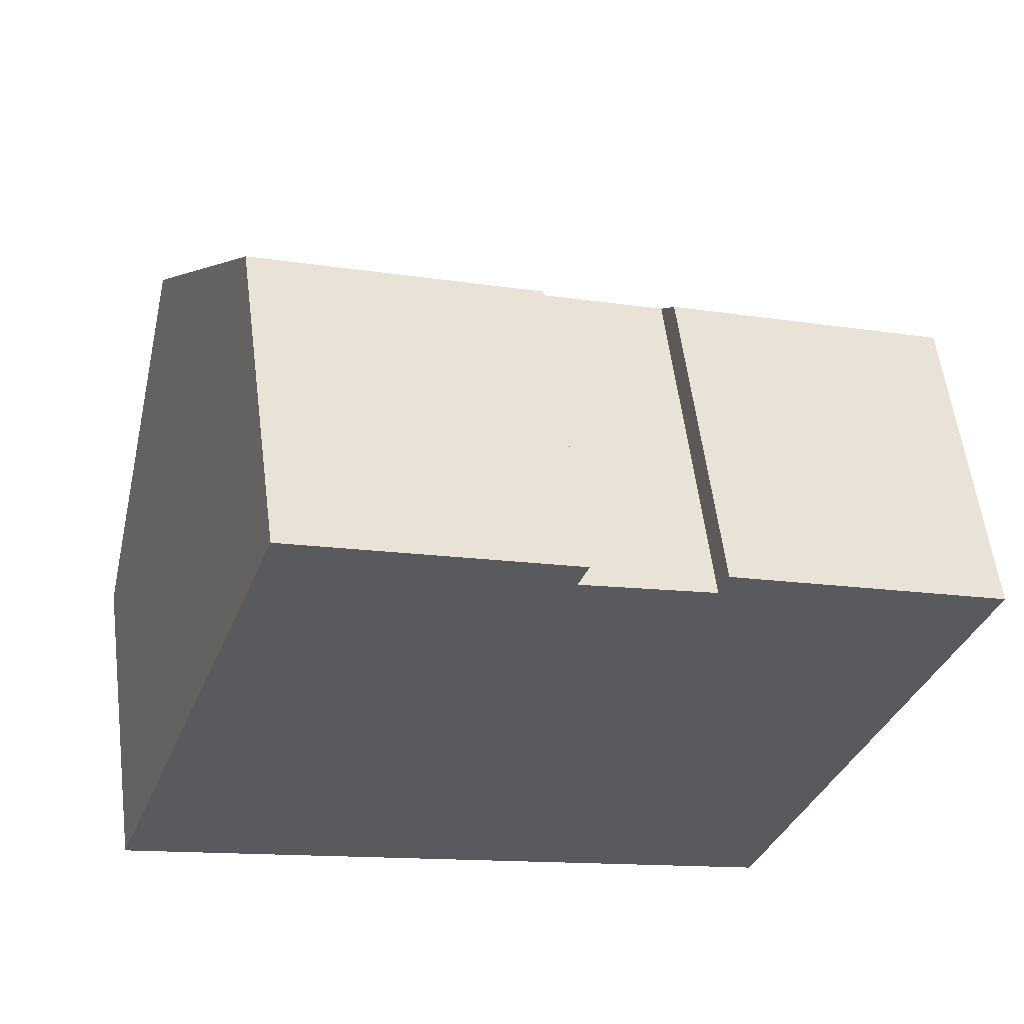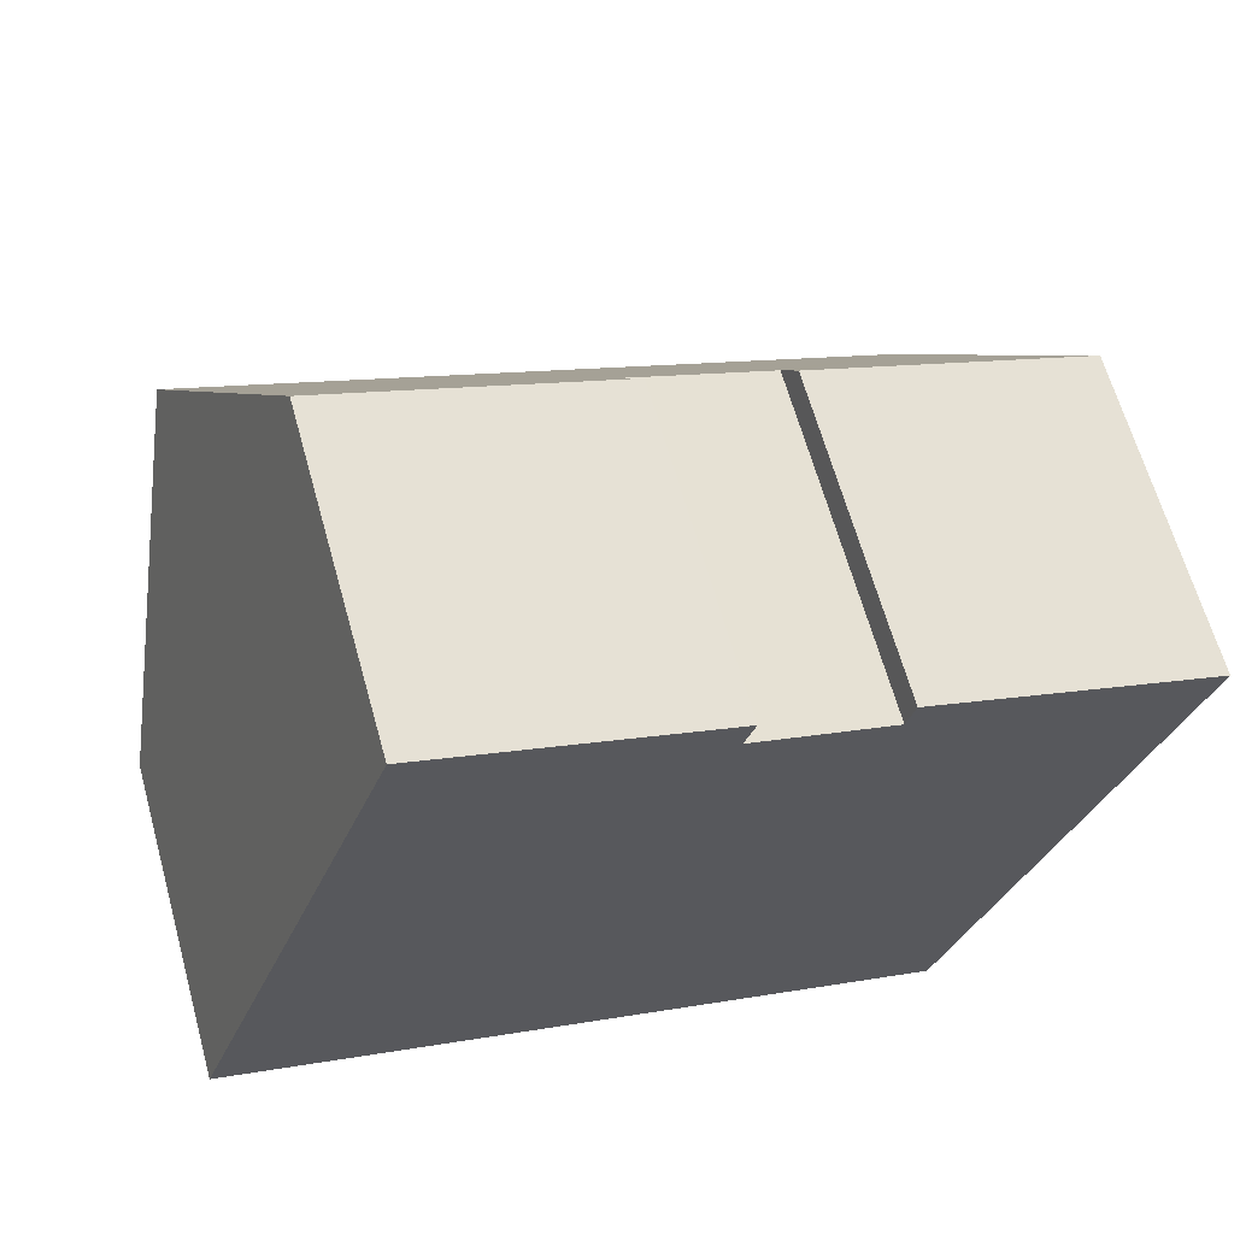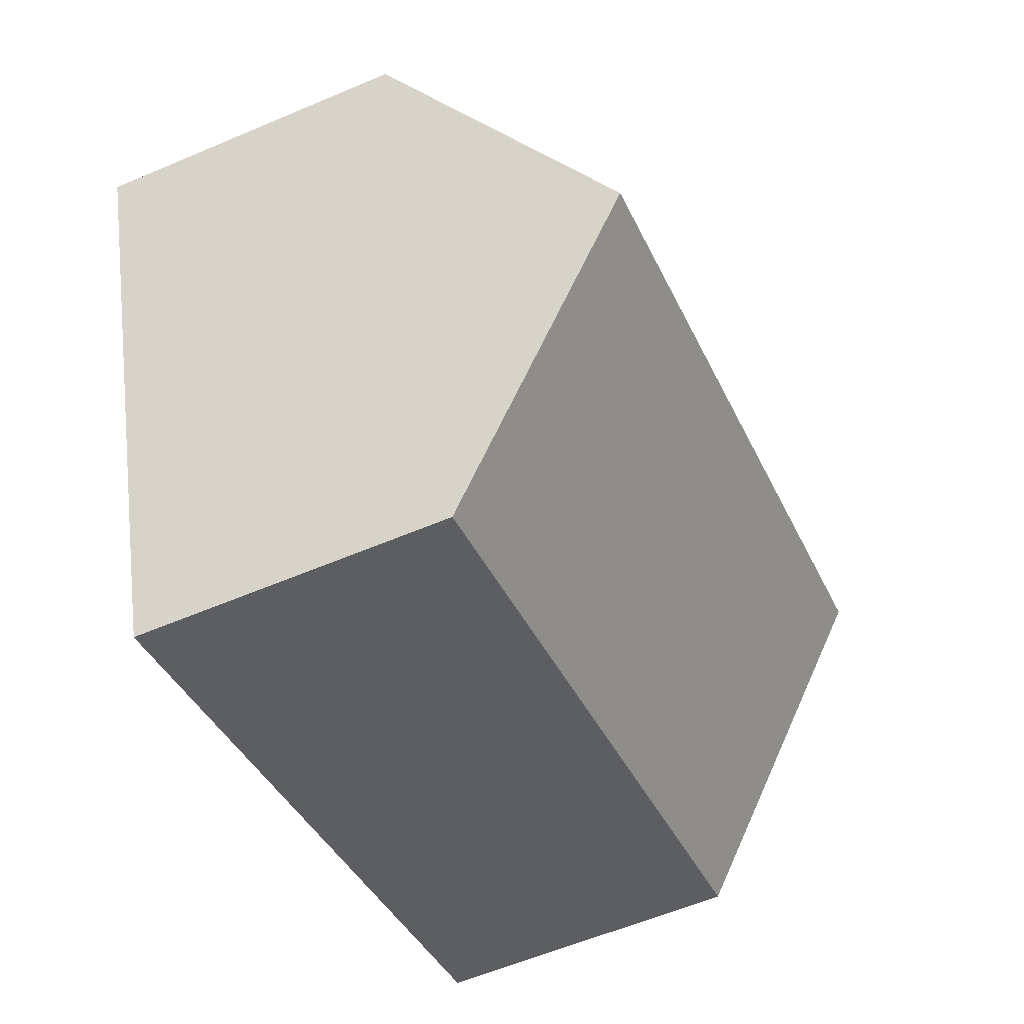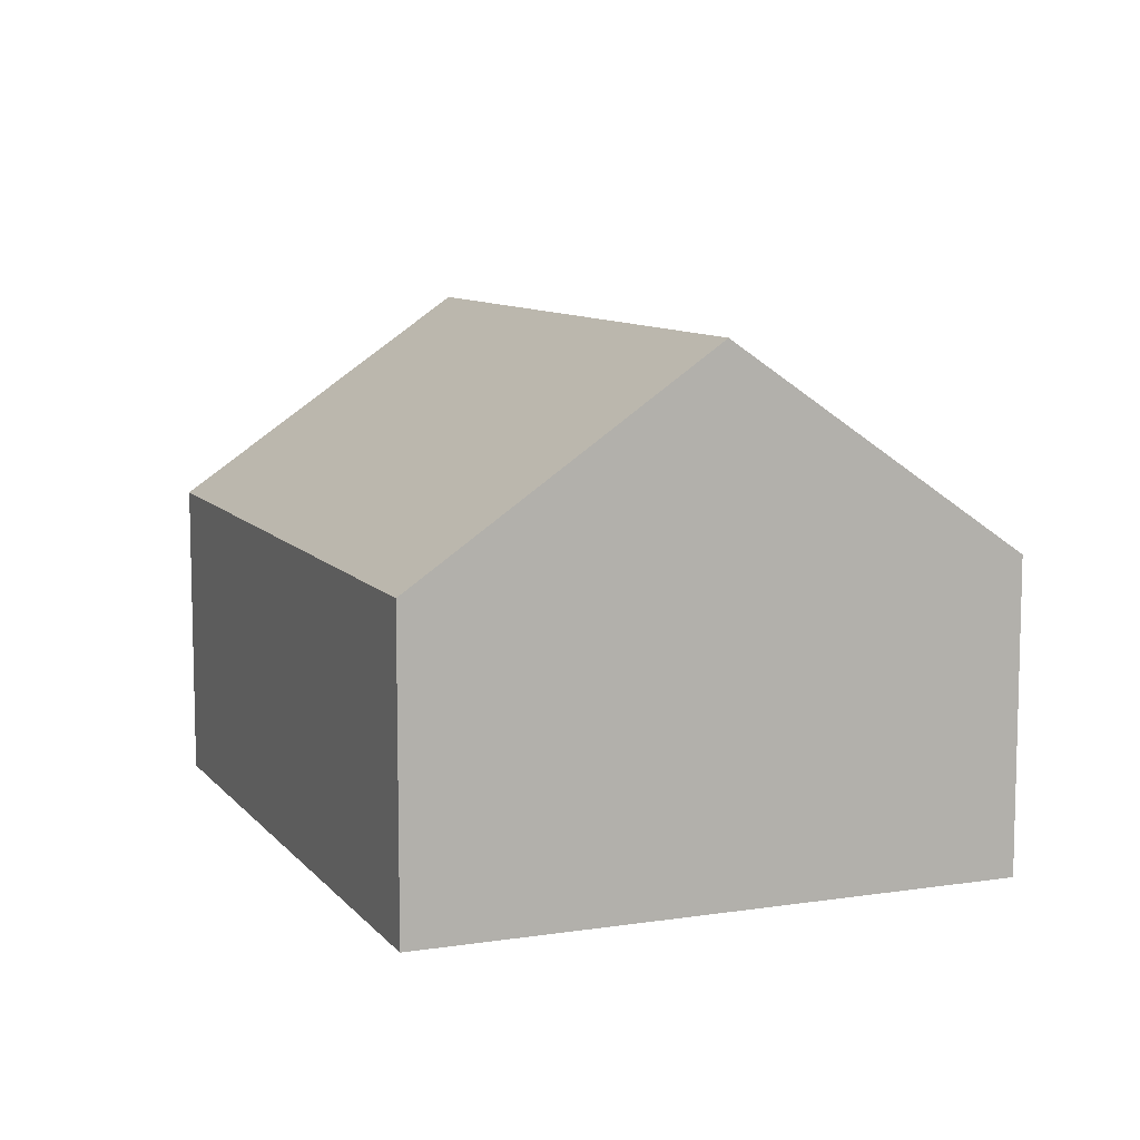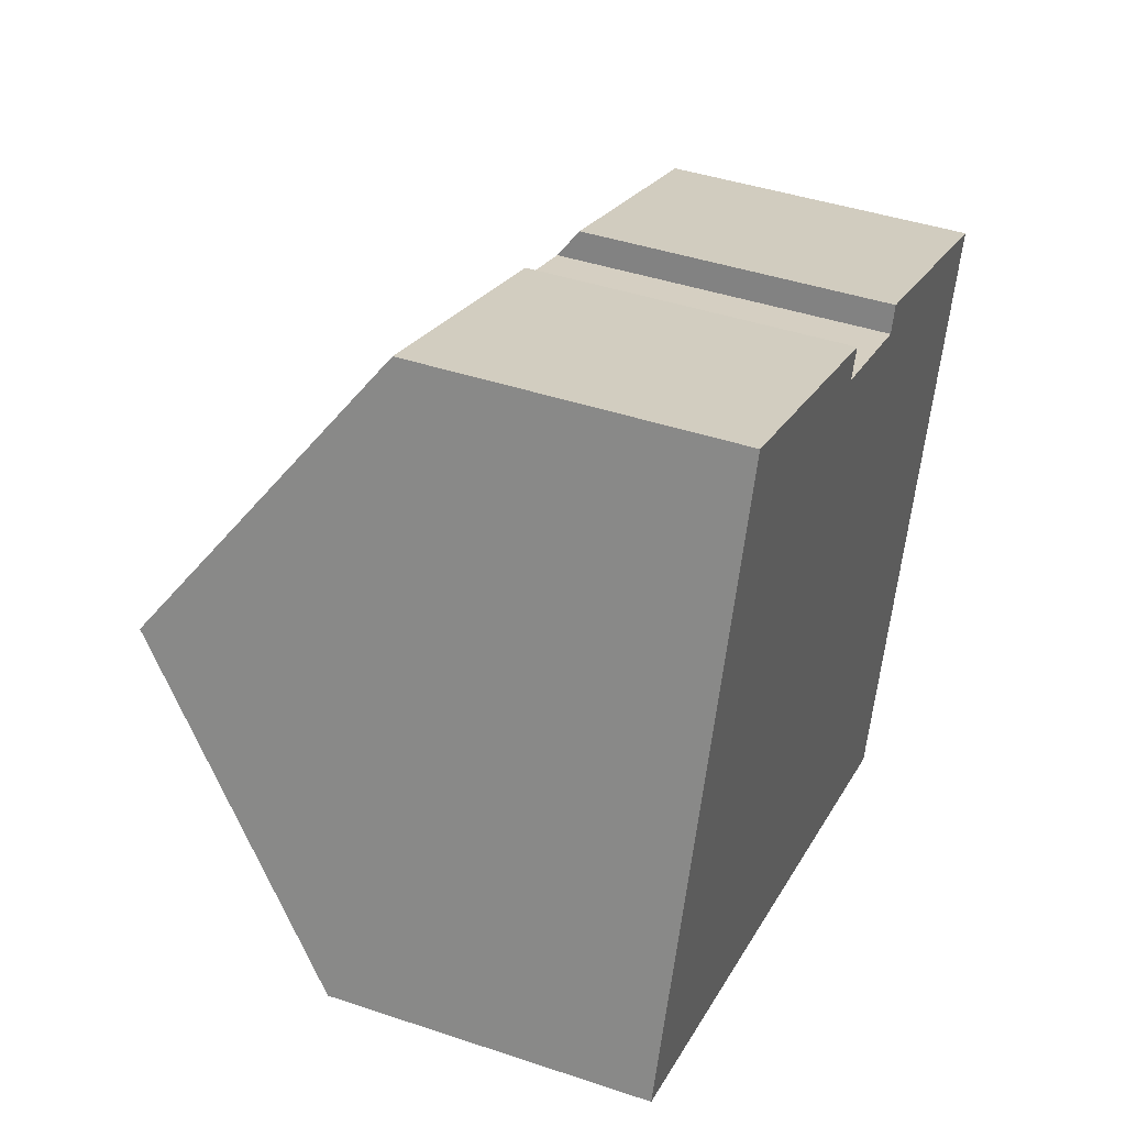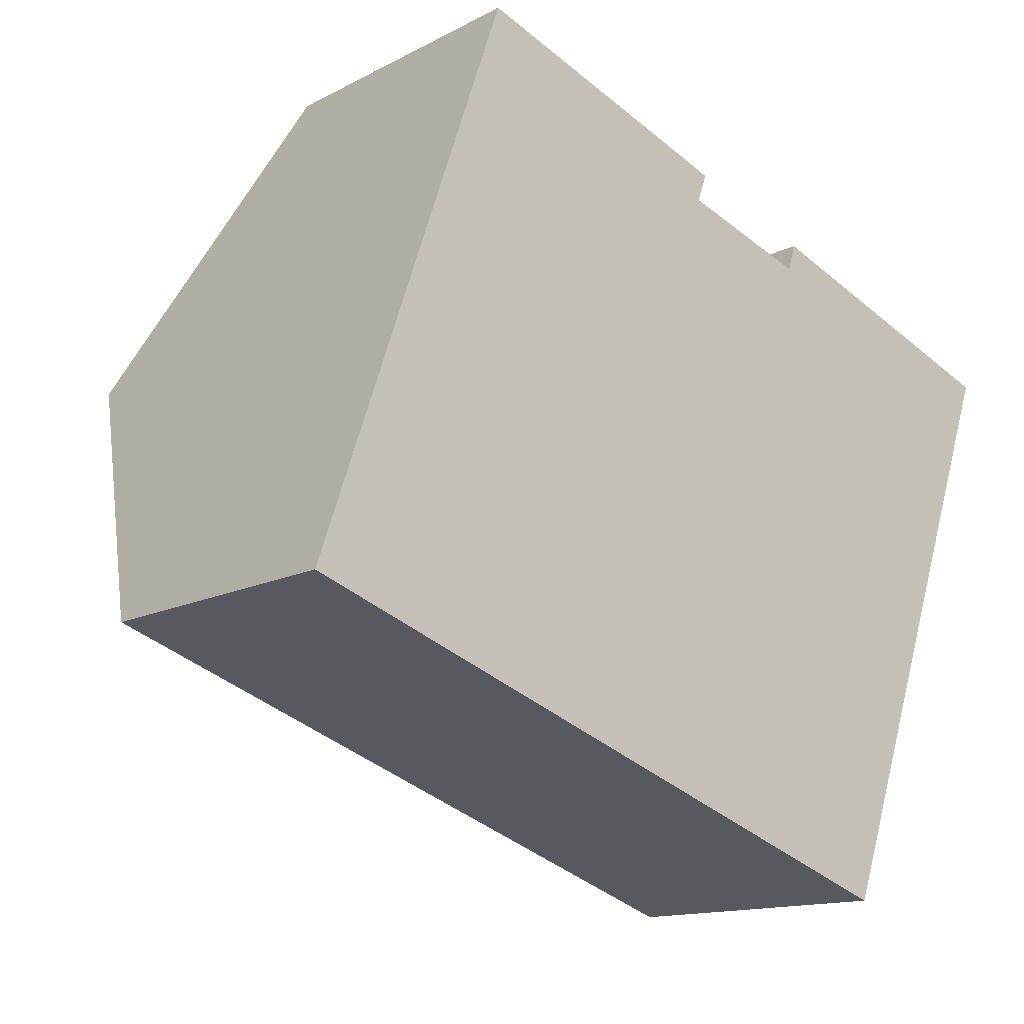
<metadata>
{"format":"obj","ext":"obj","renderer":"f3d","projection":"perspective","resolution":1024,"background":"white","views":[{"elev":57.9,"azim":-7.3,"up":"+Z"},{"elev":64.1,"azim":-15.5,"up":"+Z"},{"elev":-58.9,"azim":113.7,"up":"+Z"},{"elev":9.3,"azim":-92.7,"up":"+Y"},{"elev":42.4,"azim":-68.1,"up":"+Z"},{"elev":-13.6,"azim":-40.6,"up":"+Z"}]}
</metadata>
<code>
v  12.59 8.335 0.724
v  9.765 4.972 6.942
v  14.18 5 5.318
v  9.634 5.285 6.503
v  1.624 8.335 4.646
v  7.514 5.322 7.205
v  3.238 4.979 9.265
v  7.682 4.987 7.663
v  0 4.96 3.037e-16
v  10.98 4.978 -3.901
v  7.514 -4.412e-16 7.205
v  7.682 -4.692e-16 7.663
v  14.18 -3.256e-16 5.318
v  12.59 -4.433e-17 0.724
v  10.98 2.389e-16 -3.901
v  9.634 -3.982e-16 6.503
v  9.765 -4.251e-16 6.942
v  3.238 -5.673e-16 9.265
v  0 0 0
v  1.624 -2.845e-16 4.646
g defaultobject
f 1 2 3
f 2 1 4
f 4 1 5
f 4 5 6
f 6 5 7
f 7 8 6
f 9 1 10
f 1 9 5
f 8 11 6
f 11 8 12
f 13 1 3
f 1 13 10
f 10 13 14
f 10 14 15
f 11 4 6
f 4 11 16
f 2 13 3
f 13 2 17
f 7 12 8
f 12 7 18
f 16 2 4
f 2 16 17
f 19 5 9
f 5 19 7
f 7 19 20
f 7 20 18
f 15 9 10
f 9 15 19
f 17 16 13
f 14 19 15
f 19 14 13
f 19 13 16
f 19 16 11
f 19 11 12
f 19 12 20
f 20 12 18

</code>
